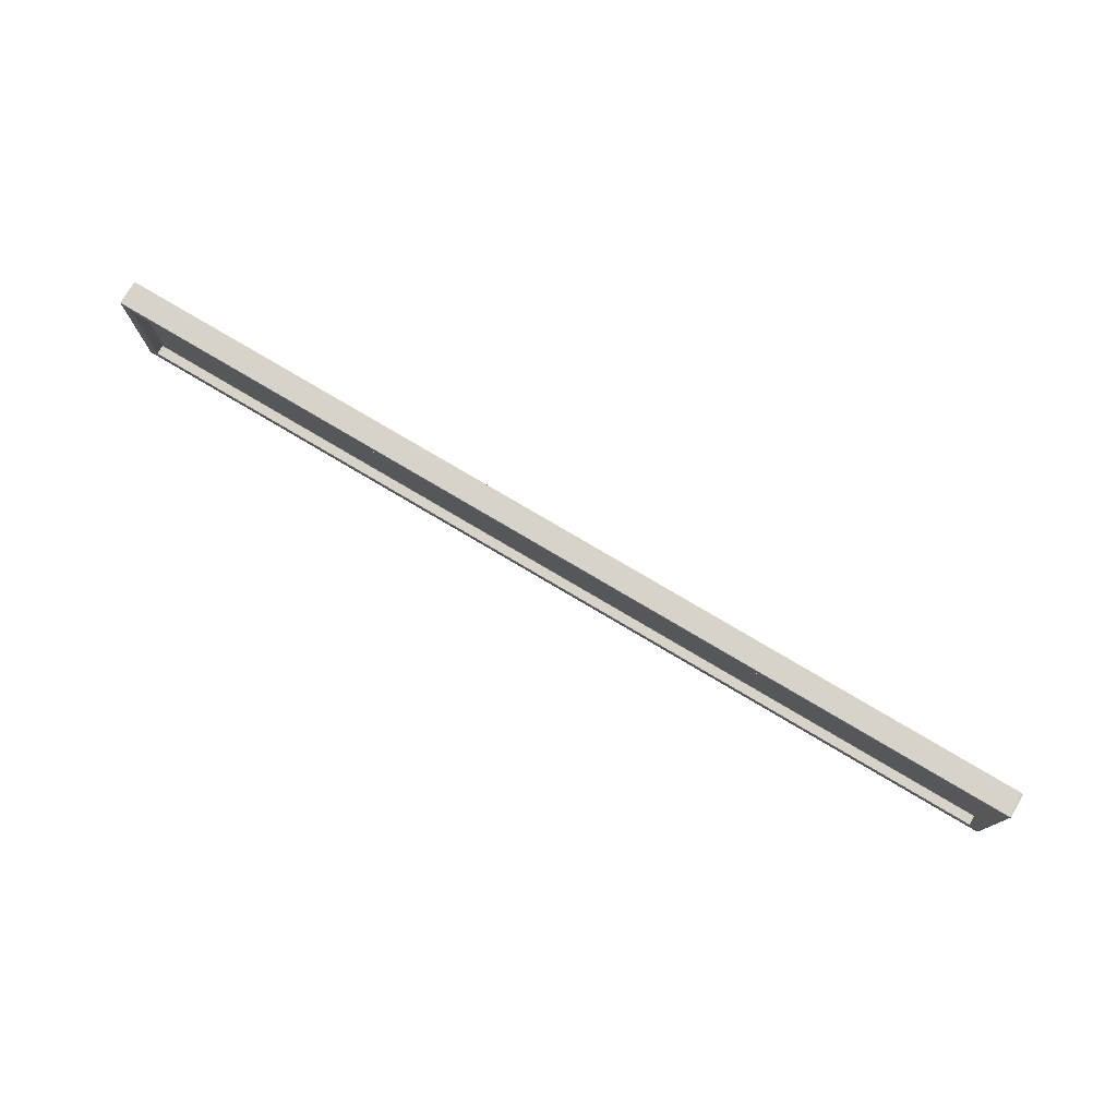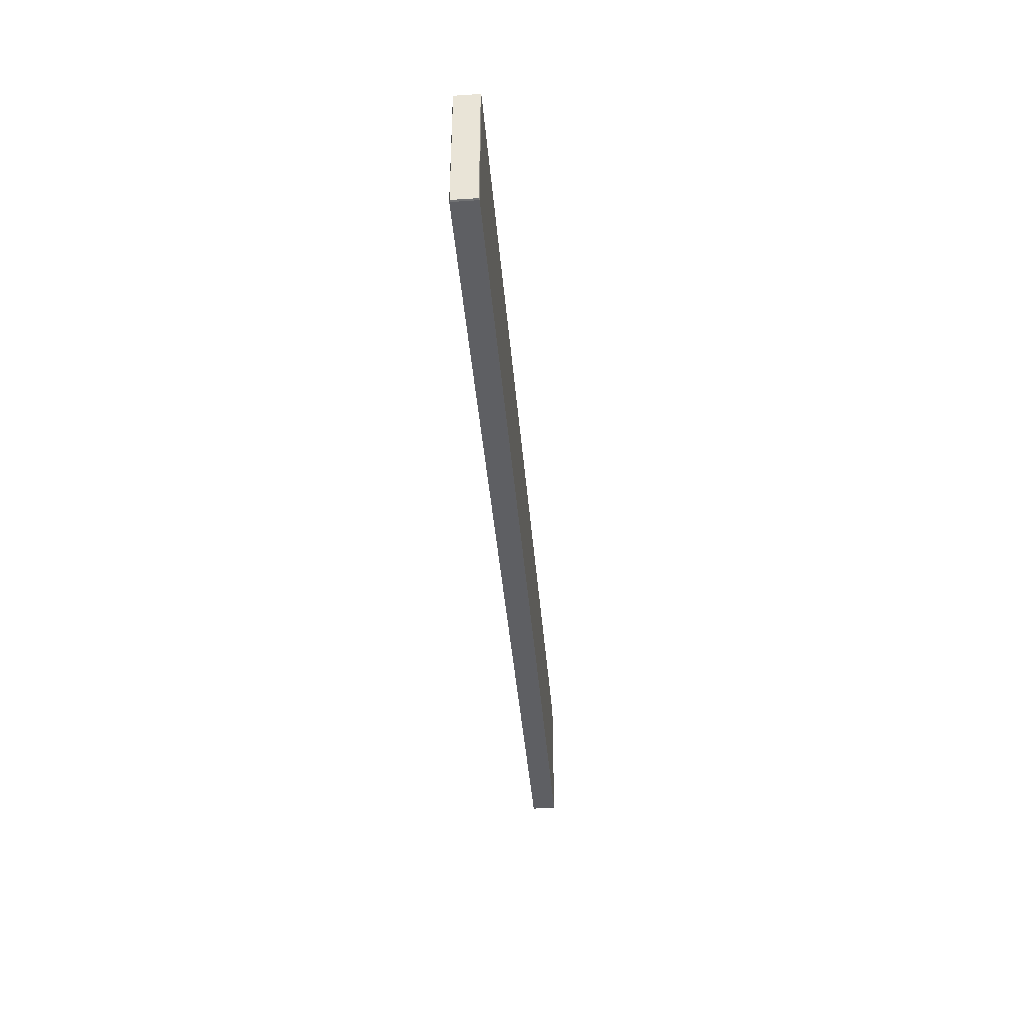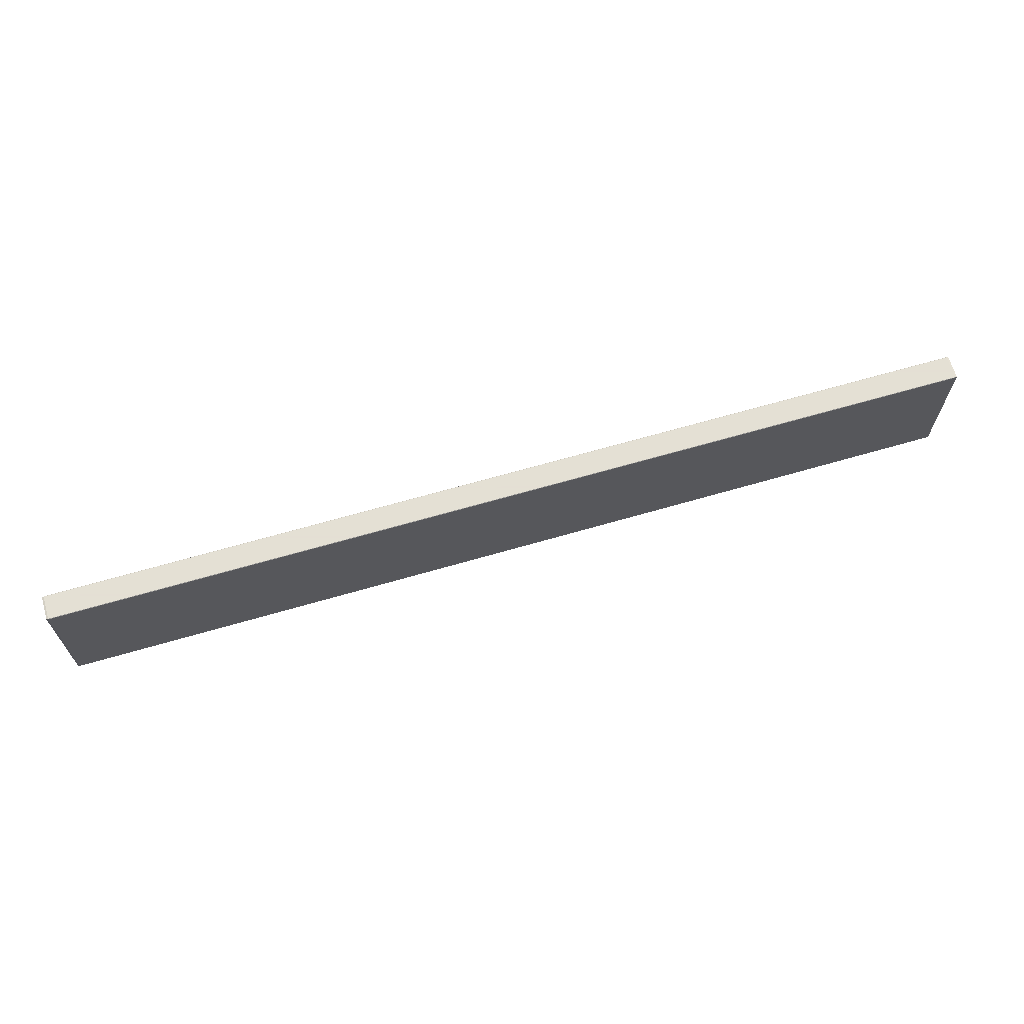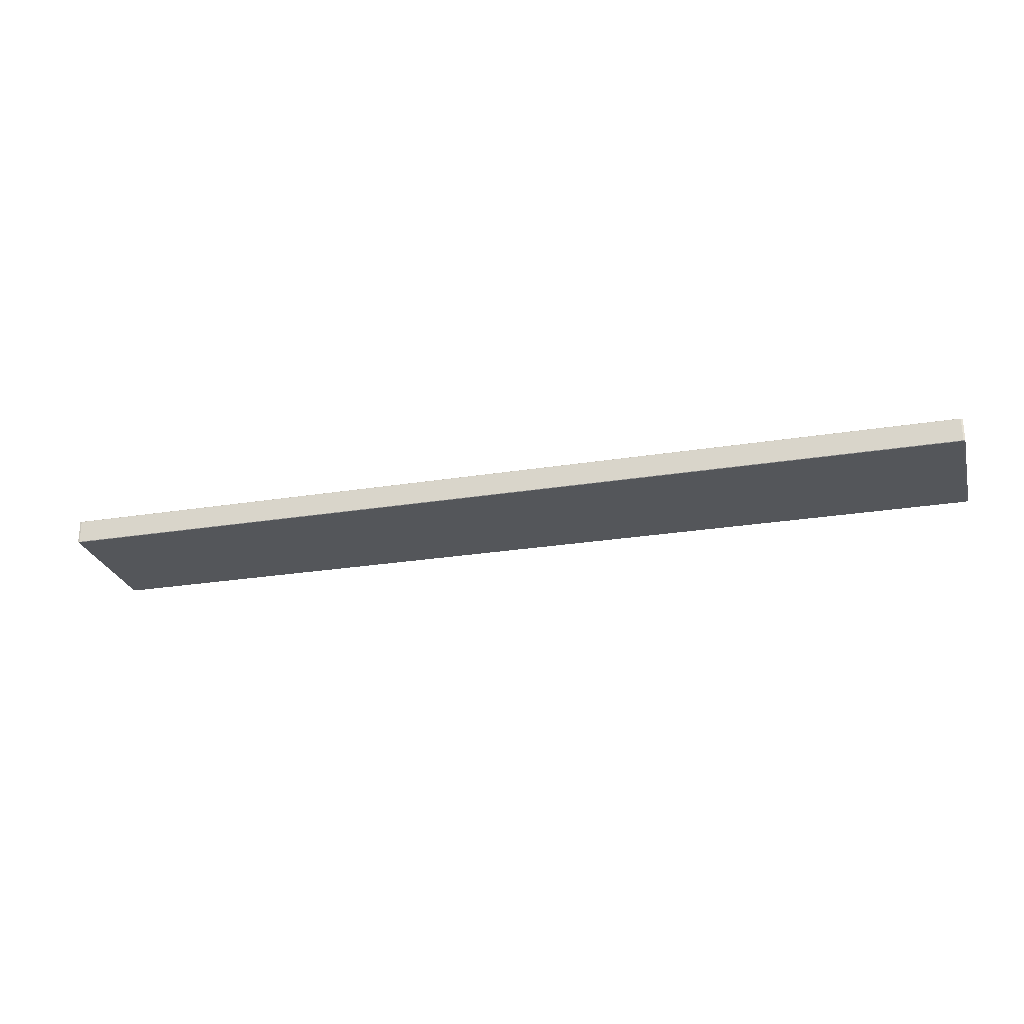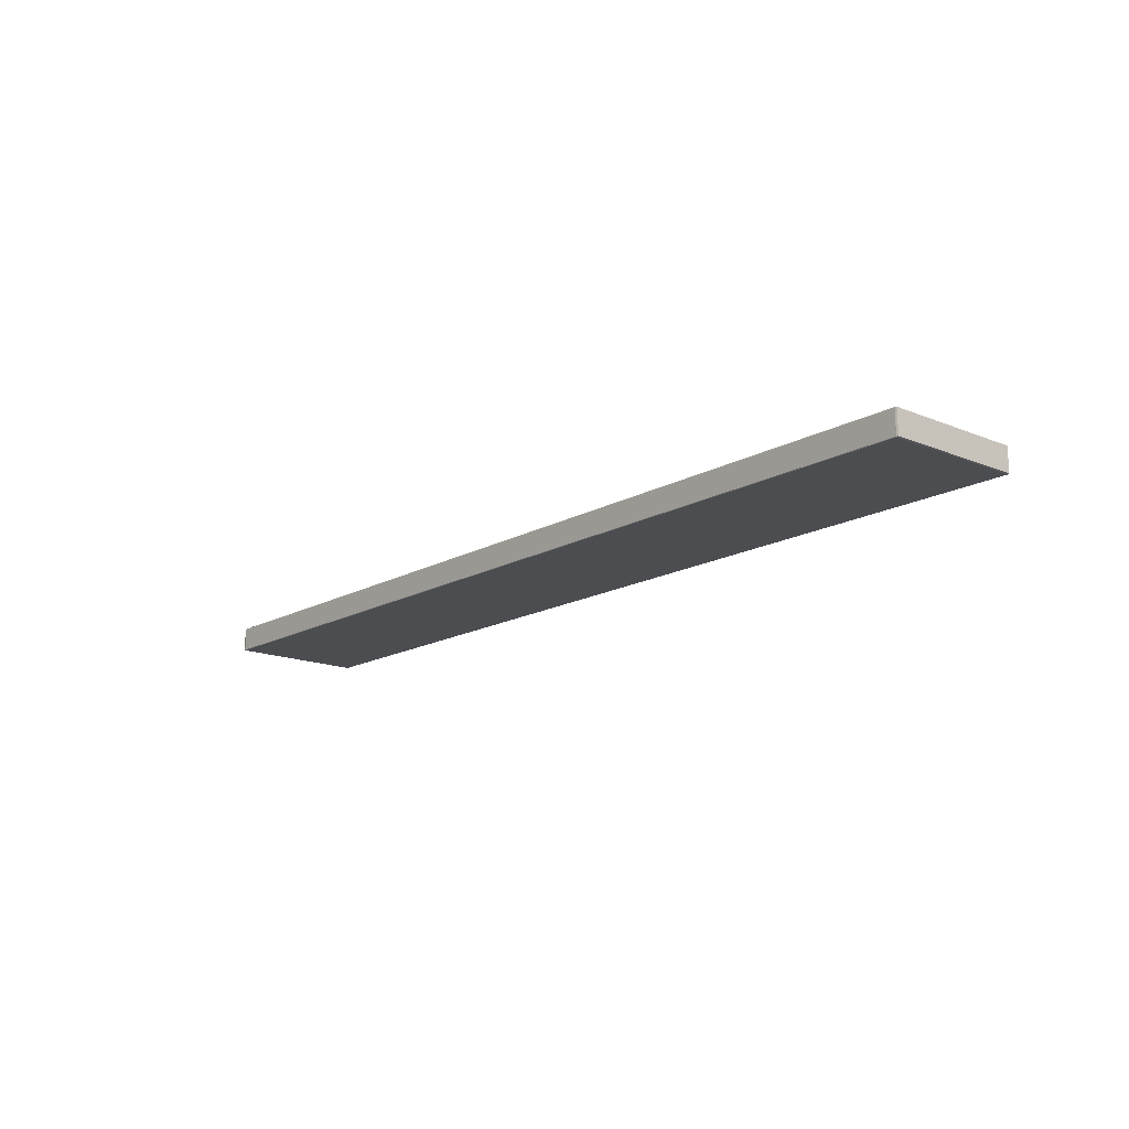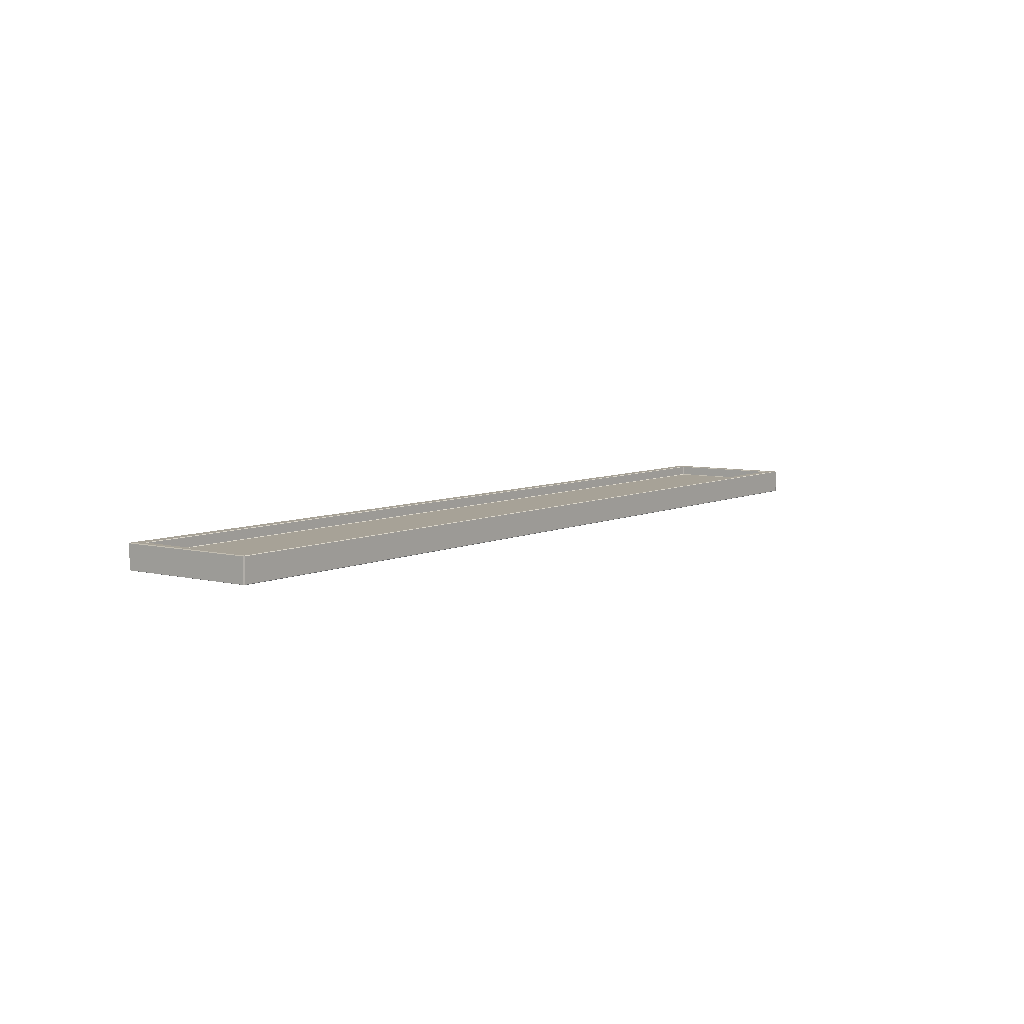
<metadata>
{"format":"obj","ext":"obj","renderer":"f3d","projection":"perspective","resolution":1024,"background":"white","views":[{"elev":76.9,"azim":-149.3,"up":"+Z"},{"elev":-40.5,"azim":-85.3,"up":"+Z"},{"elev":66.2,"azim":-16.3,"up":"+Z"},{"elev":-25.7,"azim":-165.5,"up":"+Y"},{"elev":-15.8,"azim":-130.7,"up":"+Y"},{"elev":6.6,"azim":126.1,"up":"+Y"}]}
</metadata>
<code>
o Plane_Plane.001
v -7.778 0 1.008
v -7.831 0 0.9989
v -7.771 0 0.992
v 7.831 0 0.9989
v 7.778 0 1.008
v 7.771 0 0.992
v -7.771 0 -0.992
v -7.831 0 -0.9989
v -7.778 0 -1.008
v 7.778 0 -1.008
v 7.831 0 -0.9989
v 7.771 0 -0.992
v -7.962 0.008 1.18
v -7.992 0.008 1.172
v -7.962 0 1.122
v -7.952 0 1.172
v 7.992 0.008 1.172
v 7.962 0.008 1.18
v 7.952 0 1.172
v 7.962 0 1.122
v -7.962 0 -1.122
v -7.992 0.008 -1.172
v -7.962 0.008 -1.18
v -7.952 0 -1.172
v 7.962 0.008 -1.18
v 7.992 0.008 -1.172
v 7.962 0 -1.122
v 7.952 0 -1.172
v -7.771 0.4112 1
v -7.801 0.4112 0.992
v -7.831 0.4192 0.9989
v -7.778 0.4192 1.008
v 7.801 0.4112 0.992
v 7.771 0.4112 1
v 7.778 0.4192 1.008
v 7.831 0.4192 0.9989
v -7.831 0.4192 -0.9989
v -7.801 0.4112 -0.992
v -7.771 0.4112 -1
v -7.778 0.4192 -1.008
v 7.771 0.4112 -1
v 7.801 0.4112 -0.992
v 7.831 0.4192 -0.9989
v 7.778 0.4192 -1.008
v -7.962 0.4192 1.122
v -7.992 0.4112 1.172
v -7.962 0.4112 1.18
v -7.952 0.4192 1.172
v 7.952 0.4192 1.172
v 7.962 0.4112 1.18
v 7.992 0.4112 1.172
v 7.962 0.4192 1.122
v -7.962 0.4112 -1.18
v -7.992 0.4112 -1.172
v -7.962 0.4192 -1.122
v -7.952 0.4192 -1.172
v 7.962 0.4192 -1.122
v 7.992 0.4112 -1.172
v 7.962 0.4112 -1.18
v 7.952 0.4192 -1.172
v -7.771 0.2481 0.992
v -7.801 0.2561 0.992
v -7.771 0.2561 1
v 7.771 0.2481 0.992
v 7.771 0.2561 1
v 7.801 0.2561 0.992
v -7.771 0.2561 -1
v -7.801 0.2561 -0.992
v -7.771 0.2481 -0.992
v 7.771 0.2481 -0.992
v 7.801 0.2561 -0.992
v 7.771 0.2561 -1
f 5 19 16
f 18 50 47
f 9 24 28
f 2 15 21
f 11 27 20
f 39 67 72
f 60 56 40
f 30 62 68
f 34 65 63
f 55 45 31
f 23 53 59
f 14 46 54
f 26 58 51
f 52 57 43
f 48 49 35
f 42 71 66
f 1 2 3
f 4 5 6
f 7 8 9
f 10 11 12
f 14 15 16
f 17 18 19
f 22 23 24
f 26 27 28
f 30 31 32
f 33 34 35
f 38 39 40
f 42 43 44
f 46 47 48
f 49 50 51
f 54 55 56
f 58 59 60
f 67 68 69
f 3 2 8
f 6 5 1
f 12 11 4
f 7 9 10
f 15 14 22
f 19 18 13
f 27 26 17
f 24 23 25
f 11 10 28
f 8 21 24
f 19 5 4
f 2 1 16
f 31 30 38
f 35 34 29
f 43 42 33
f 40 39 41
f 46 45 55
f 47 50 49
f 58 57 52
f 59 53 56
f 60 44 43
f 56 55 37
f 36 35 49
f 48 32 31
f 26 25 59
f 54 53 23
f 18 17 51
f 14 13 47
f 62 61 69
f 65 64 61
f 71 70 64
f 67 69 70
f 42 41 72
f 68 67 39
f 34 33 66
f 30 29 63
f 7 12 6
f 1 5 16
f 13 18 47
f 10 9 28
f 8 2 21
f 4 11 20
f 41 39 72
f 44 60 40
f 38 30 68
f 29 34 63
f 37 55 31
f 25 23 59
f 22 14 54
f 17 26 51
f 36 52 43
f 32 48 35
f 33 42 66
f 13 14 16
f 20 17 19
f 21 22 24
f 25 26 28
f 29 30 32
f 36 33 35
f 37 38 40
f 41 42 44
f 45 46 48
f 52 49 51
f 53 54 56
f 57 58 60
f 7 3 8
f 3 6 1
f 6 12 4
f 12 7 10
f 21 15 22
f 16 19 13
f 20 27 17
f 28 24 25
f 27 11 28
f 9 8 24
f 20 19 4
f 15 2 16
f 37 31 38
f 32 35 29
f 36 43 33
f 44 40 41
f 54 46 55
f 48 47 49
f 51 58 52
f 60 59 56
f 57 60 43
f 40 56 37
f 52 36 49
f 45 48 31
f 58 26 59
f 22 54 23
f 50 18 51
f 46 14 47
f 68 62 69
f 63 65 61
f 66 71 64
f 72 67 70
f 71 42 72
f 38 68 39
f 65 34 66
f 62 30 63
f 3 7 6
f 64 70 69
f 61 62 63
f 64 65 66
f 70 71 72
f 61 64 69

</code>
